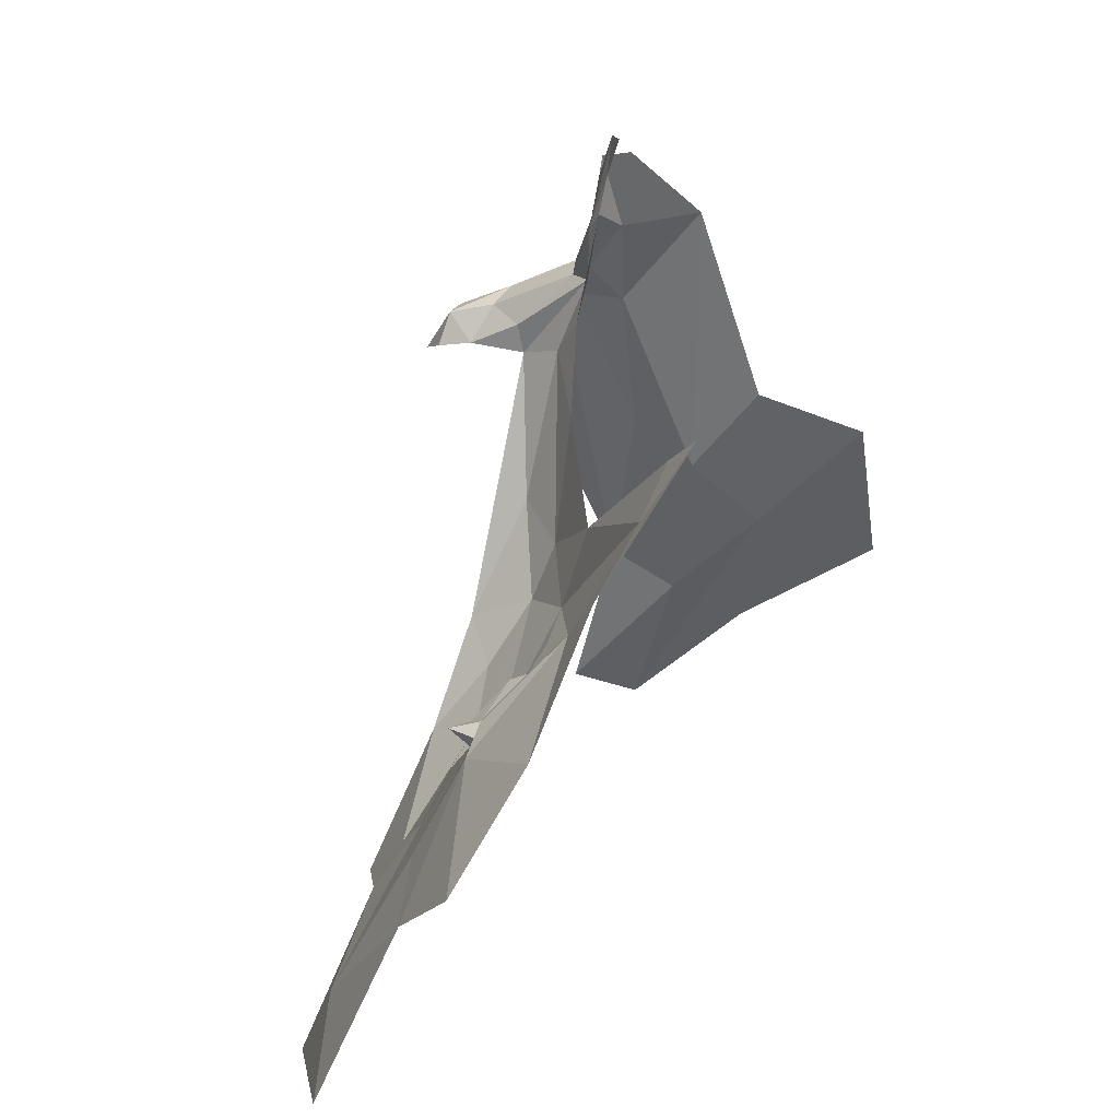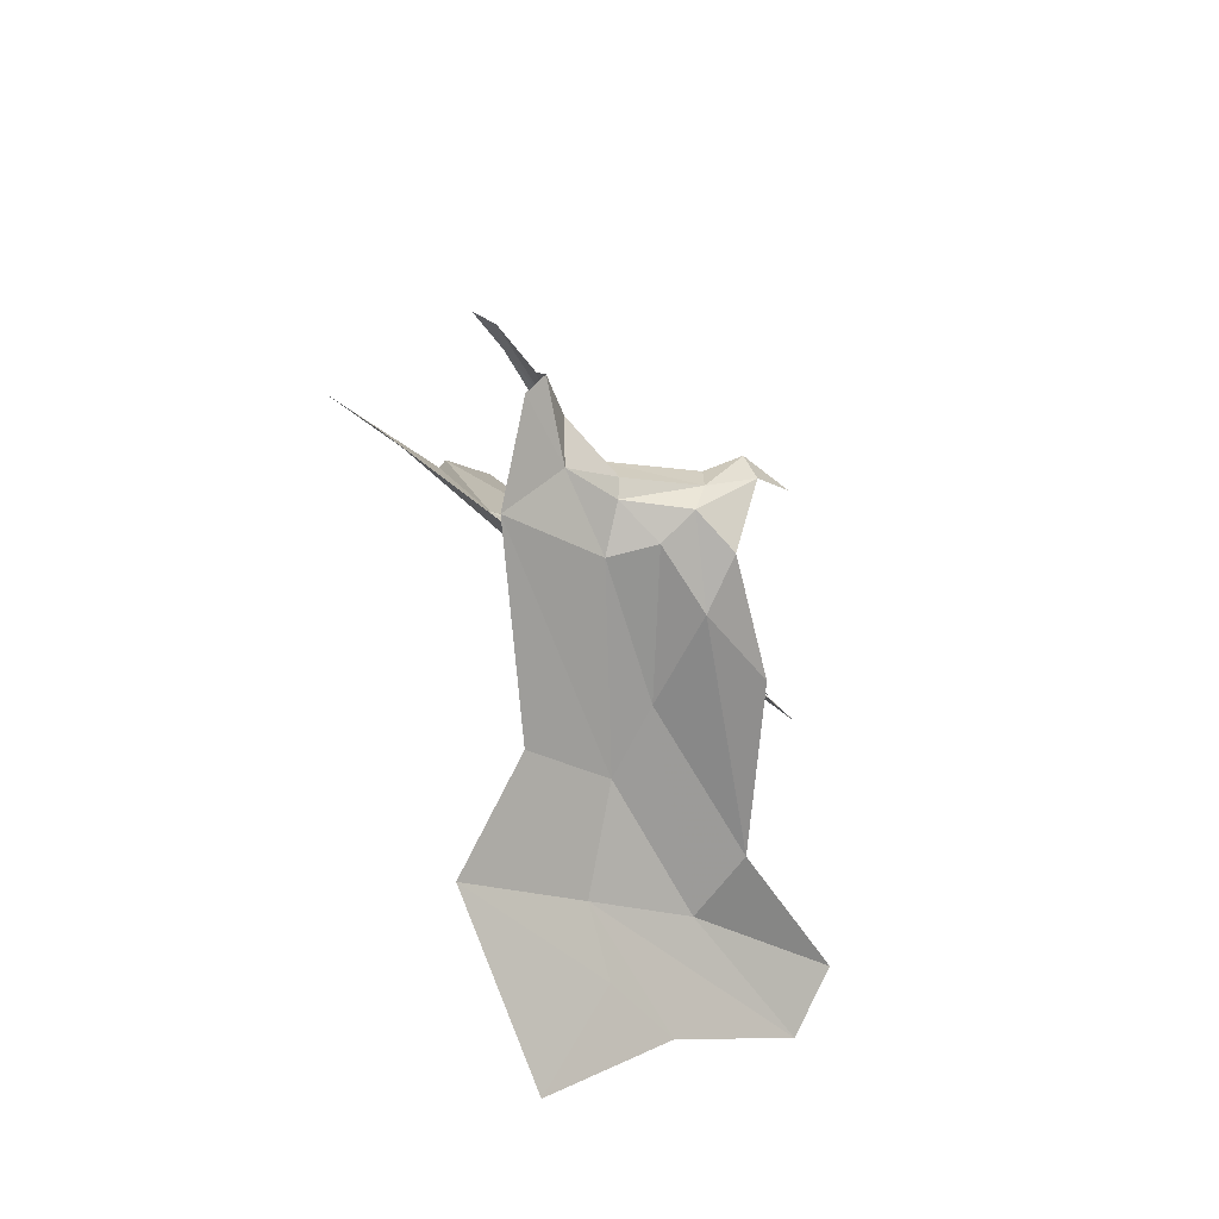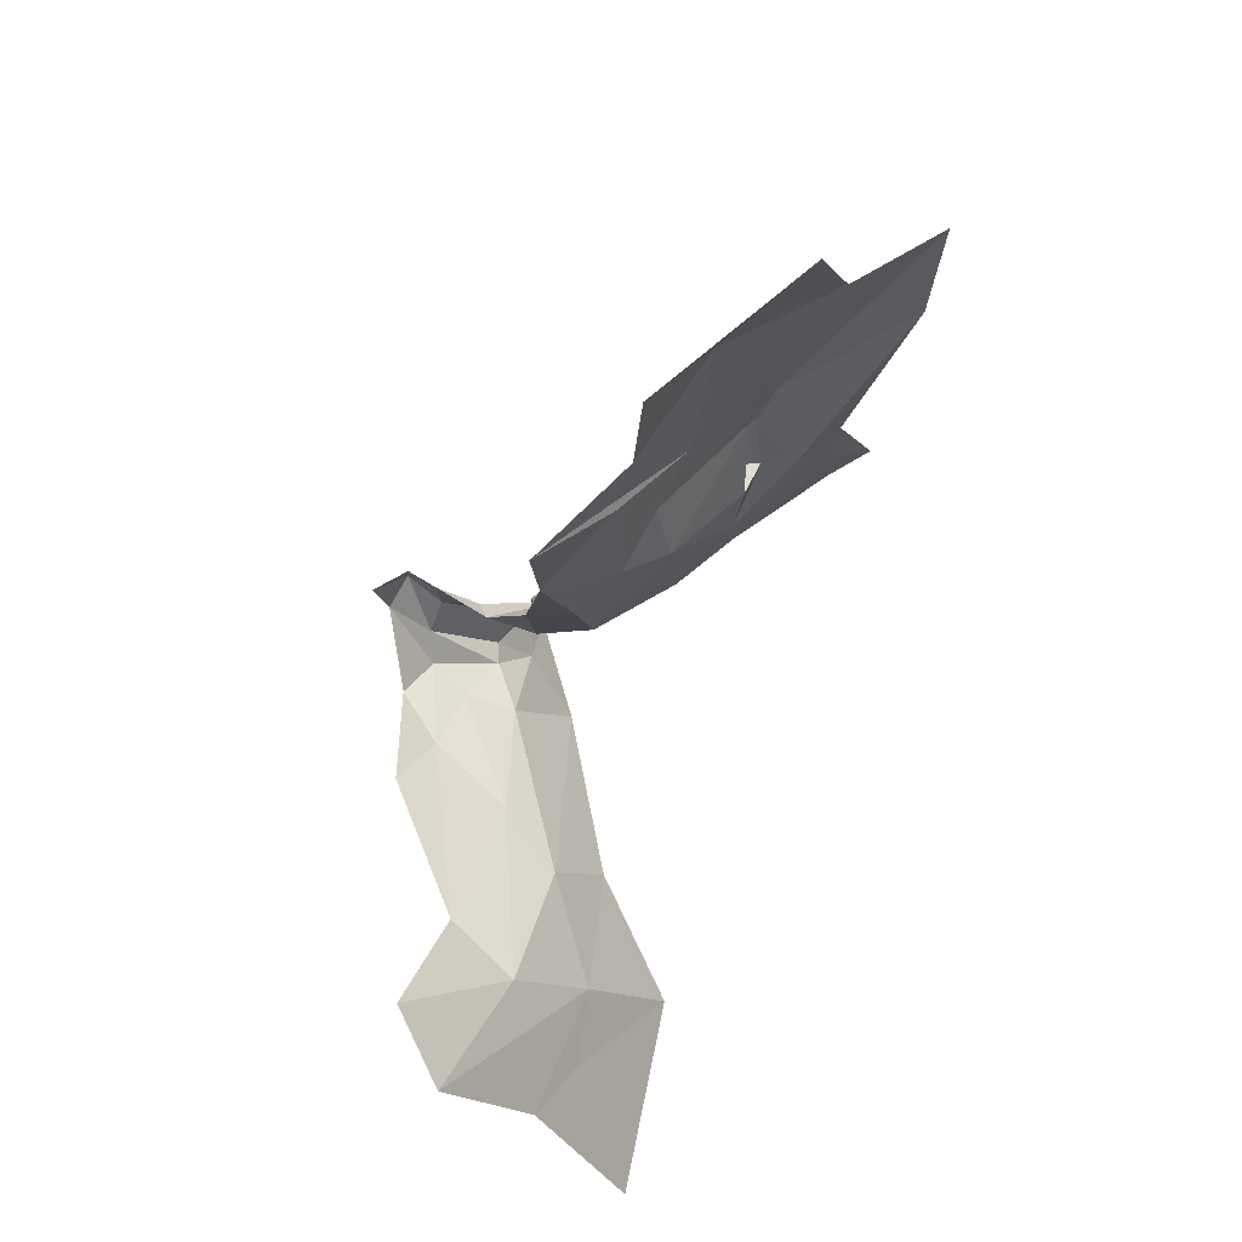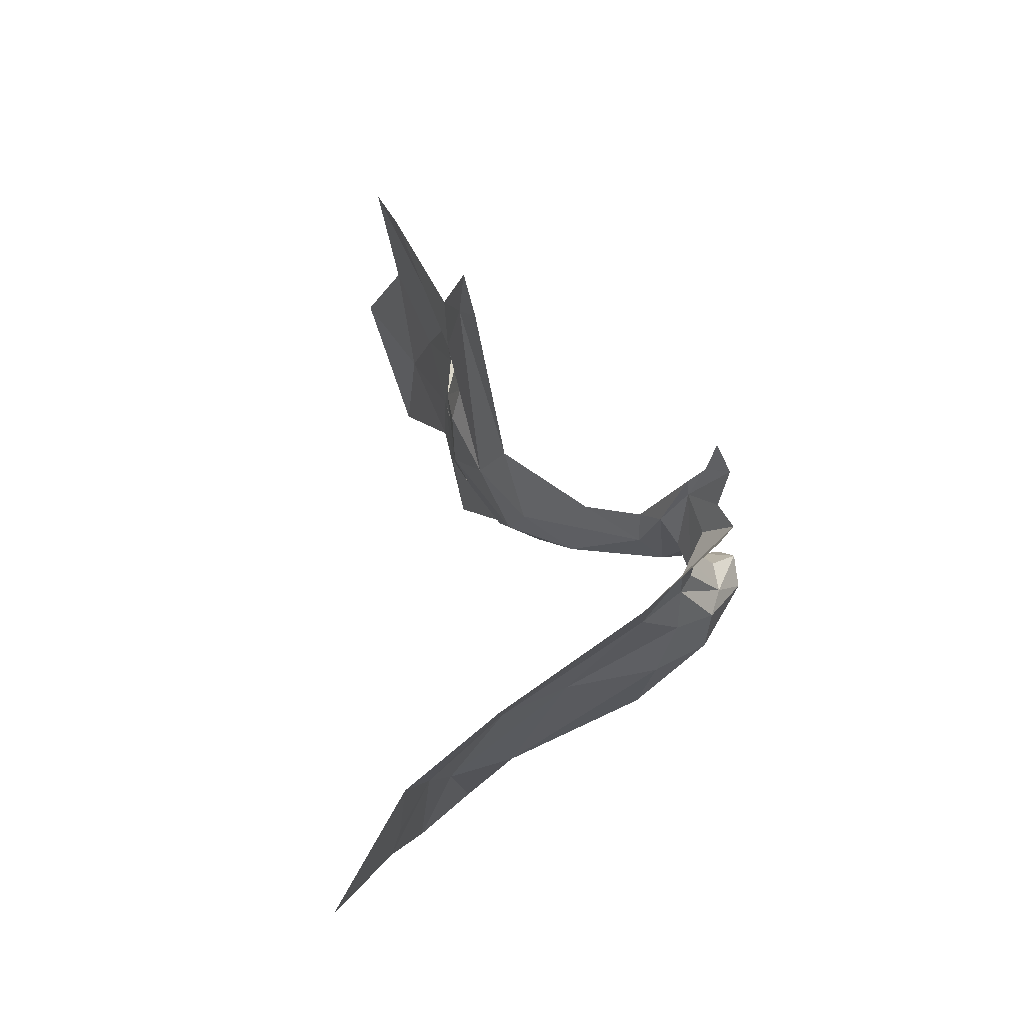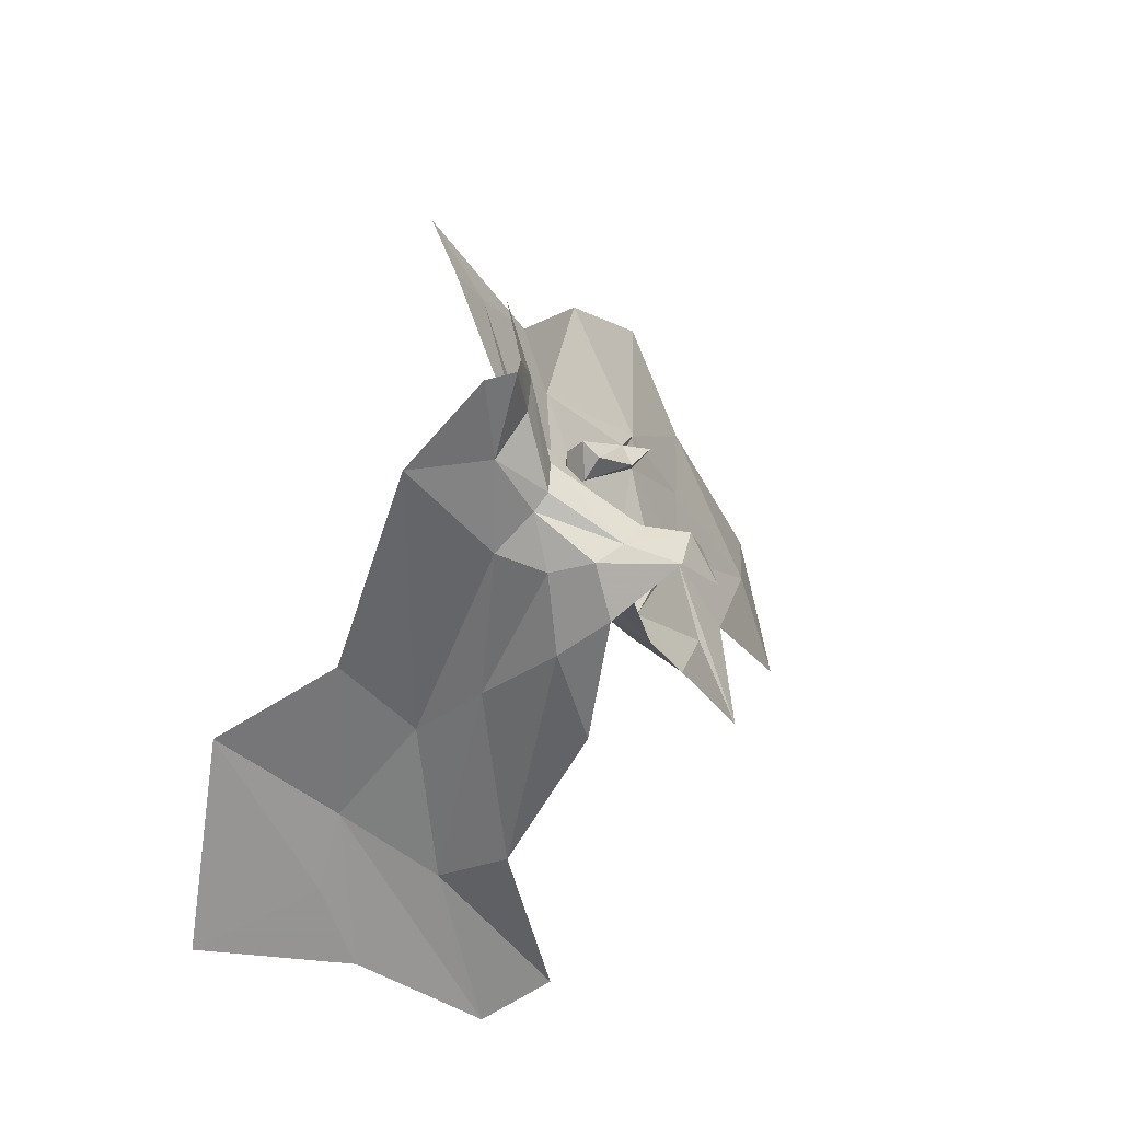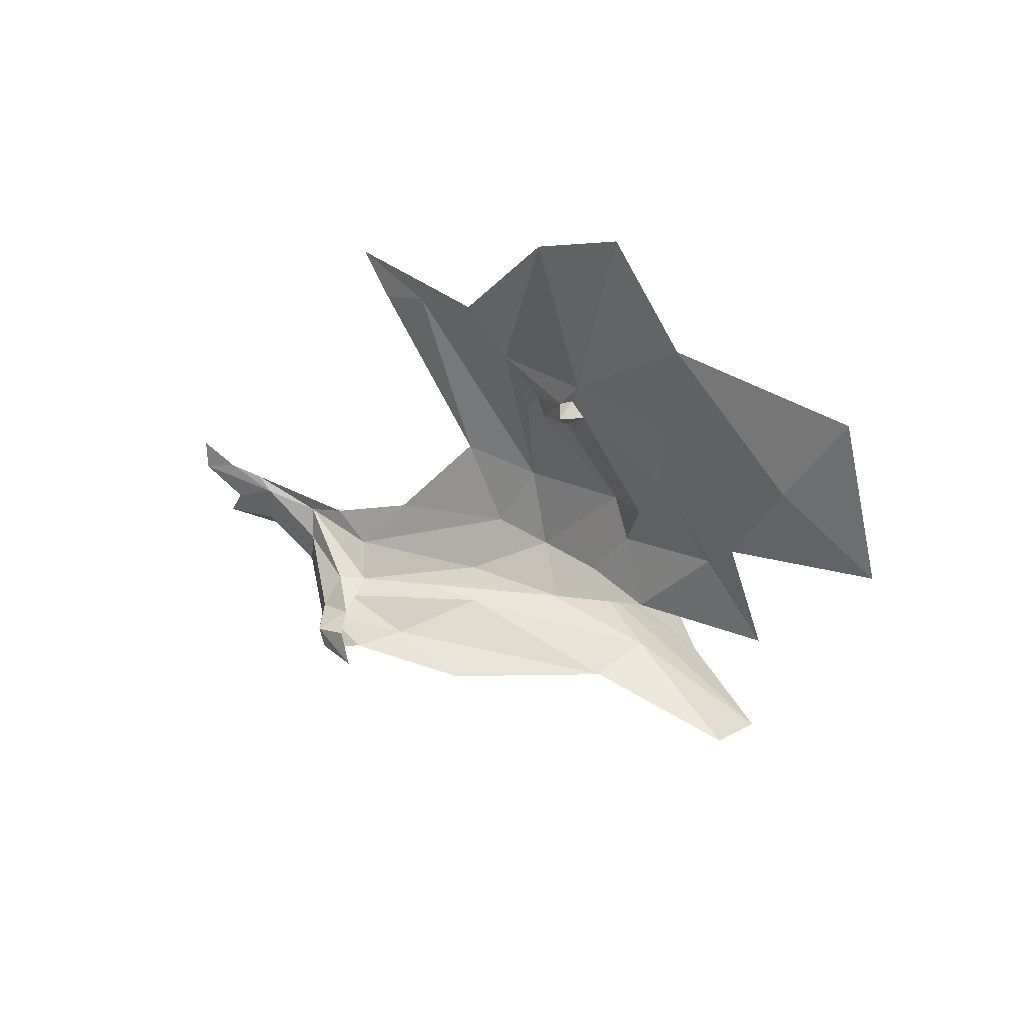
<metadata>
{"format":"obj","ext":"obj","renderer":"f3d","projection":"perspective","resolution":1024,"background":"white","views":[{"elev":31.9,"azim":32.7,"up":"+Y"},{"elev":-55.7,"azim":-162.7,"up":"+Z"},{"elev":-65.0,"azim":-14.4,"up":"+Y"},{"elev":-27.2,"azim":148.7,"up":"+Z"},{"elev":41.5,"azim":-149.1,"up":"+Y"},{"elev":70.1,"azim":-71.6,"up":"+Z"}]}
</metadata>
<code>
v -0.7923 5.045 -0.6853
v -0.8206 4.891 -0.5916
v -0.7514 4.978 -0.5637
v -0.6764 5.117 -0.6497
v -0.6479 5.237 -0.7304
v -0.7191 5.196 -0.7802
v -0.4958 5.442 -0.6373
v -0.4438 5.543 -0.6571
v -0.4876 5.496 -0.677
v -0.6291 5.332 -0.7545
v -0.7509 4.955 -0.5069
v -0.7726 4.794 -0.3926
v -0.7138 4.918 -0.3756
v -0.6124 5.194 -0.4923
v -0.6496 5.085 -0.4453
v -0.595 5.083 -0.3444
v -0.6218 5.212 -0.5343
v -0.619 5.198 -0.5222
v -0.6018 5.26 -0.6291
v -0.6127 5.206 -0.6074
v -0.5997 5.248 -0.5905
v -0.7192 5.088 -0.6663
v -0.6933 5.056 -0.521
v -0.6327 5.178 -0.5302
v -0.7056 5.08 -0.5952
v -0.503 5.188 -0.3007
v -0.7487 5.12 -0.7339
v -0.5556 5.307 -0.5991
v -0.4826 5.287 -0.4135
v -0.613 5.22 -0.6506
v -0.6218 5.232 -0.5901
v -0.7906 5.157 -0.764
v -0.6562 4.873 -0.2663
v -0.6418 5.198 -0.5461
v -0.5129 5.371 -0.5787
v -0.6494 5.204 -0.5152
v -0.79 5.086 -1.07
v -0.7181 5.044 -1.097
v -0.8336 4.893 -1.054
v -0.9109 5.453 -0.9267
v -0.8996 5.462 -0.8893
v -0.8602 5.477 -0.9546
v -0.7644 5.283 -0.8393
v -0.7498 5.464 -1.02
v -0.6765 5.572 -1.065
v -0.6855 5.236 -1.078
v -0.7311 5.535 -0.9129
v -0.7596 5.448 -0.8968
v -0.7295 5.494 -0.8886
v -0.7116 5.621 -0.9042
v -0.8675 5.434 -0.8828
v -0.9017 5.427 -0.8683
v -0.8575 5.471 -0.9152
v -0.7633 5.525 -0.934
v -0.6307 5.142 -1.149
v -0.5307 5.262 -1.218
v -0.6311 5.065 -1.194
v -0.6717 4.967 -1.193
v -0.7484 5.597 -0.9525
v -0.7833 5.523 -0.9713
v -0.7263 5.601 -0.909
v -0.7001 5.265 -0.7995
v -0.817 5.462 -0.9027
v -0.8084 5.43 -0.9017
v -0.7773 5.508 -0.9894
v -0.7395 5.565 -0.9988
v -0.7081 5.404 -0.8438
v -0.9337 5.407 -0.8898
v -0.7348 5.647 -0.9415
v -0.7117 5.703 -0.9294
v -0.7281 5.656 -0.9969
v -0.749 5.657 -0.9705
v -0.8067 5.458 -1.012
v -0.8304 5.376 -1.034
v -0.8489 5.475 -0.9914
v -0.7476 5.292 -1.046
v -0.7054 5.665 -0.9102
v -0.55 5.04 -1.314
v -0.7792 4.854 -1.113
v -0.8756 5.421 -1.006
v -0.8673 5.278 -1.034
v -0.6877 5.713 -0.9046
v -0.6228 5.33 -1.121
f 1 2 3
f 4 5 6
f 7 8 9
f 10 5 7
f 11 12 13
f 14 15 16
f 17 18 14
f 19 20 21
f 3 22 1
f 23 24 25
f 14 16 26
f 1 22 27
f 28 14 29
f 7 5 28
f 24 20 4
f 5 30 19
f 31 21 20
f 14 18 24
f 27 32 1
f 30 5 4
f 22 23 25
f 13 12 33
f 31 34 17
f 17 14 28
f 6 27 22
f 26 29 14
f 25 24 4
f 10 7 9
f 35 7 28
f 35 8 7
f 35 28 29
f 18 36 24
f 34 24 36
f 24 34 20
f 16 13 33
f 16 15 13
f 27 6 32
f 28 21 17
f 22 25 4
f 23 13 15
f 23 11 13
f 23 2 11
f 3 2 23
f 28 19 21
f 28 5 19
f 20 34 31
f 30 20 19
f 17 21 31
f 23 22 3
f 17 36 18
f 17 34 36
f 24 15 14
f 24 23 15
f 4 6 22
f 20 30 4
f 37 38 39
f 40 41 42
f 43 32 6
f 44 45 46
f 47 48 49
f 47 49 50
f 51 41 52
f 42 53 54
f 53 42 41
f 53 41 51
f 55 56 57
f 55 57 58
f 59 60 61
f 6 62 43
f 63 51 64
f 63 64 47
f 65 42 60
f 65 60 66
f 49 48 67
f 68 41 40
f 54 61 60
f 69 59 61
f 69 61 70
f 71 45 66
f 71 66 72
f 65 66 44
f 65 44 73
f 74 75 73
f 74 73 76
f 44 46 76
f 61 50 77
f 61 77 70
f 61 47 50
f 60 59 66
f 47 64 48
f 67 48 62
f 57 78 58
f 55 58 79
f 55 79 38
f 55 38 46
f 80 74 81
f 54 60 42
f 54 53 63
f 77 82 70
f 43 64 32
f 5 10 62
f 5 62 6
f 75 65 73
f 75 74 80
f 75 42 65
f 73 44 76
f 51 63 53
f 46 38 76
f 37 74 76
f 37 76 38
f 56 78 57
f 56 55 83
f 47 61 54
f 59 69 72
f 40 75 80
f 63 47 54
f 52 41 68
f 40 42 75
f 81 74 37
f 43 48 64
f 10 67 62
f 45 44 66
f 72 66 59
f 48 43 62
f 39 38 79
f 55 46 83
f 45 83 46

</code>
